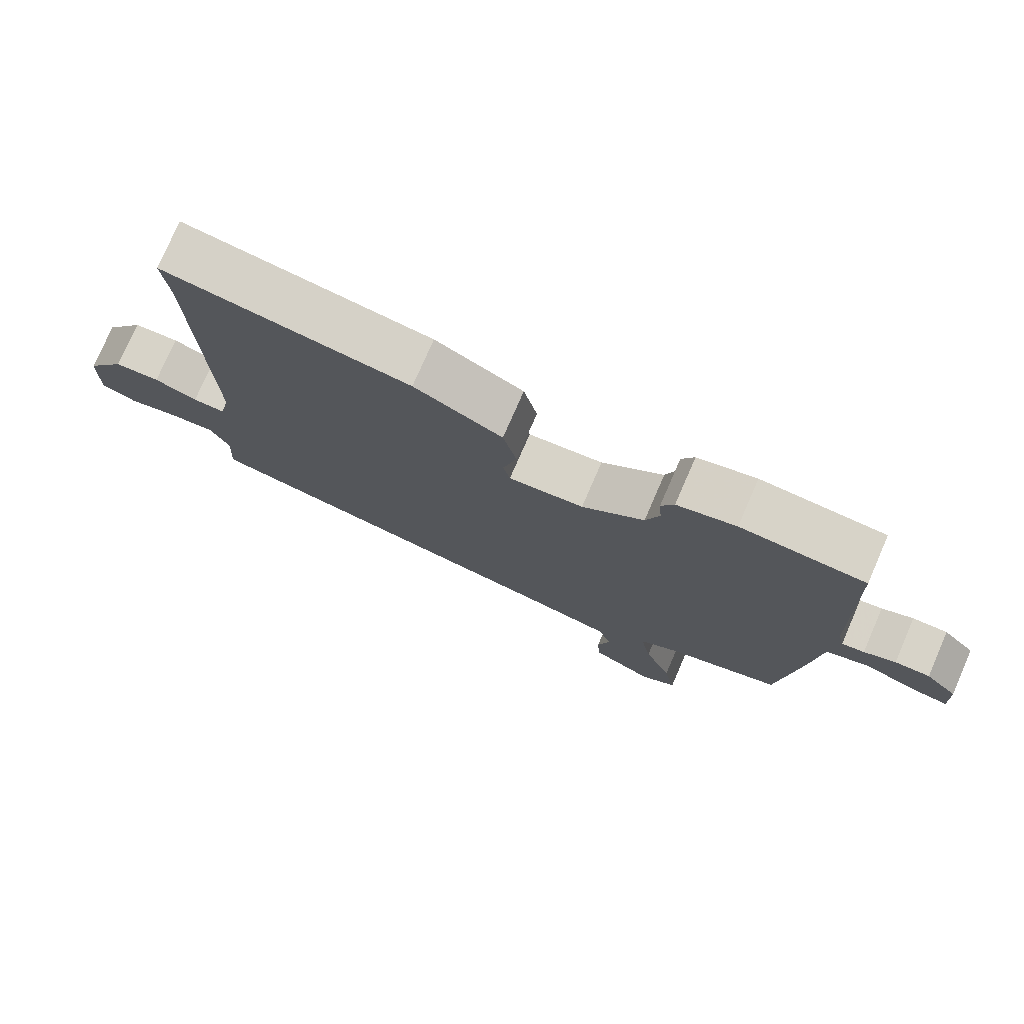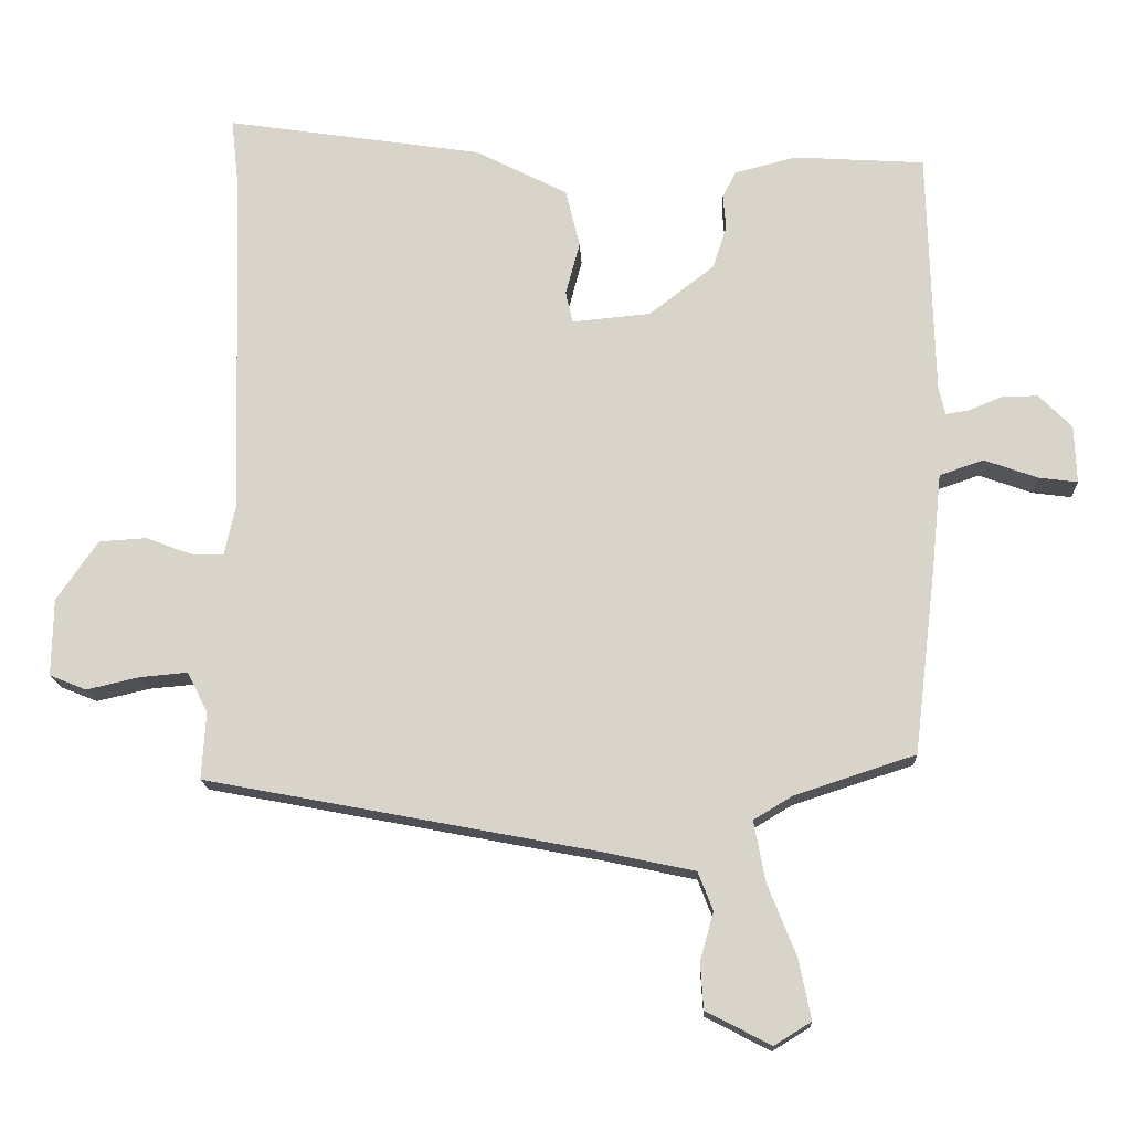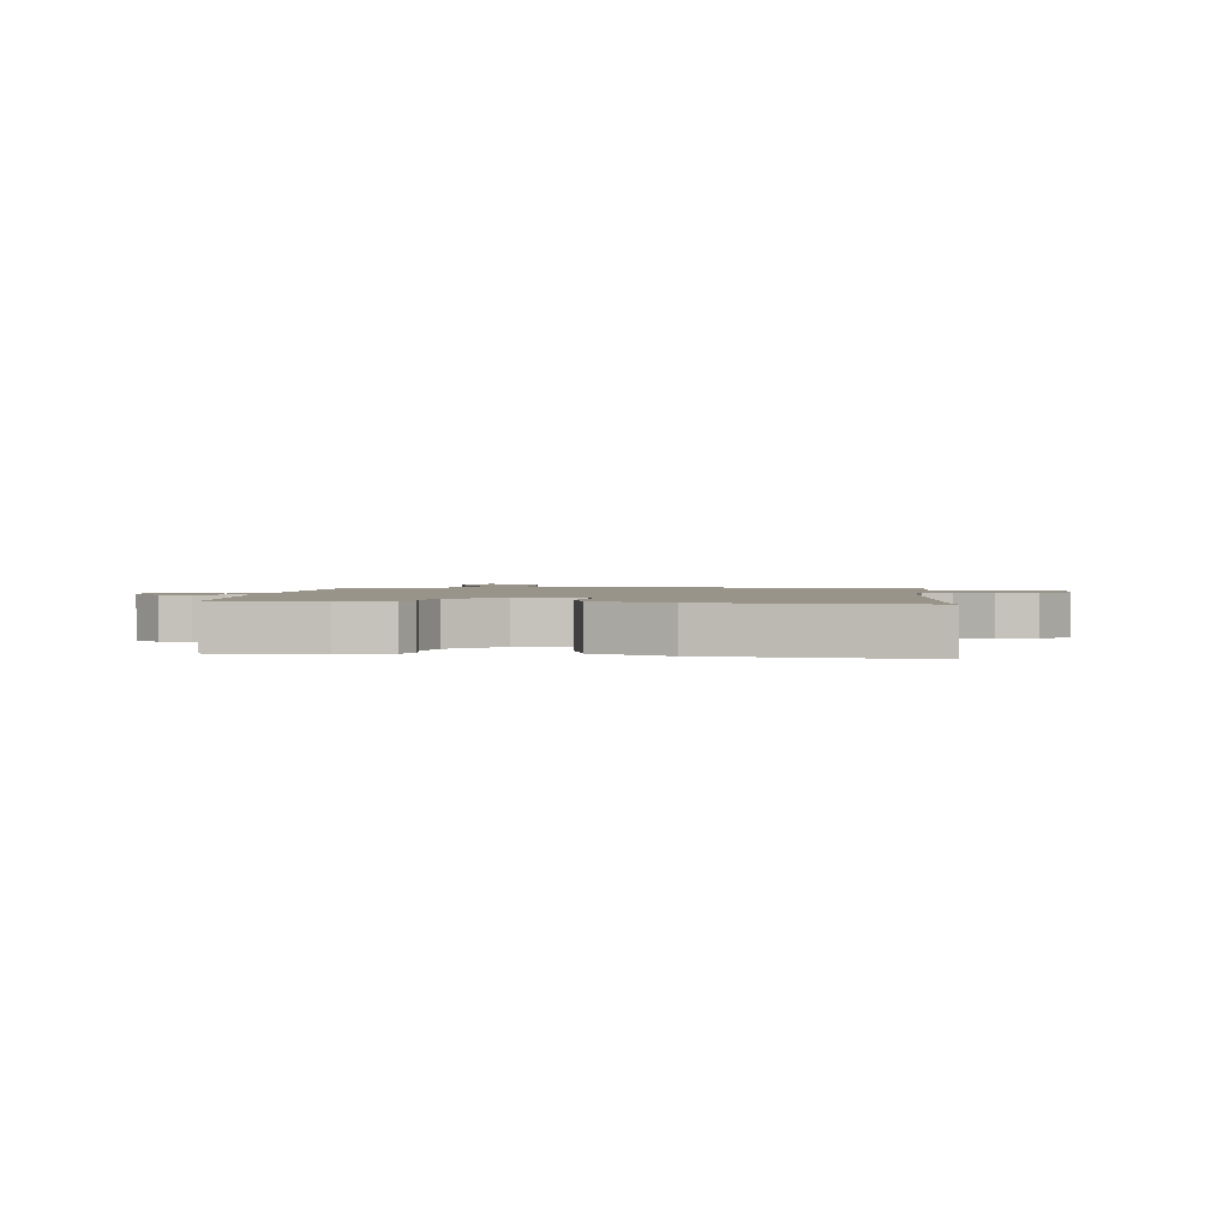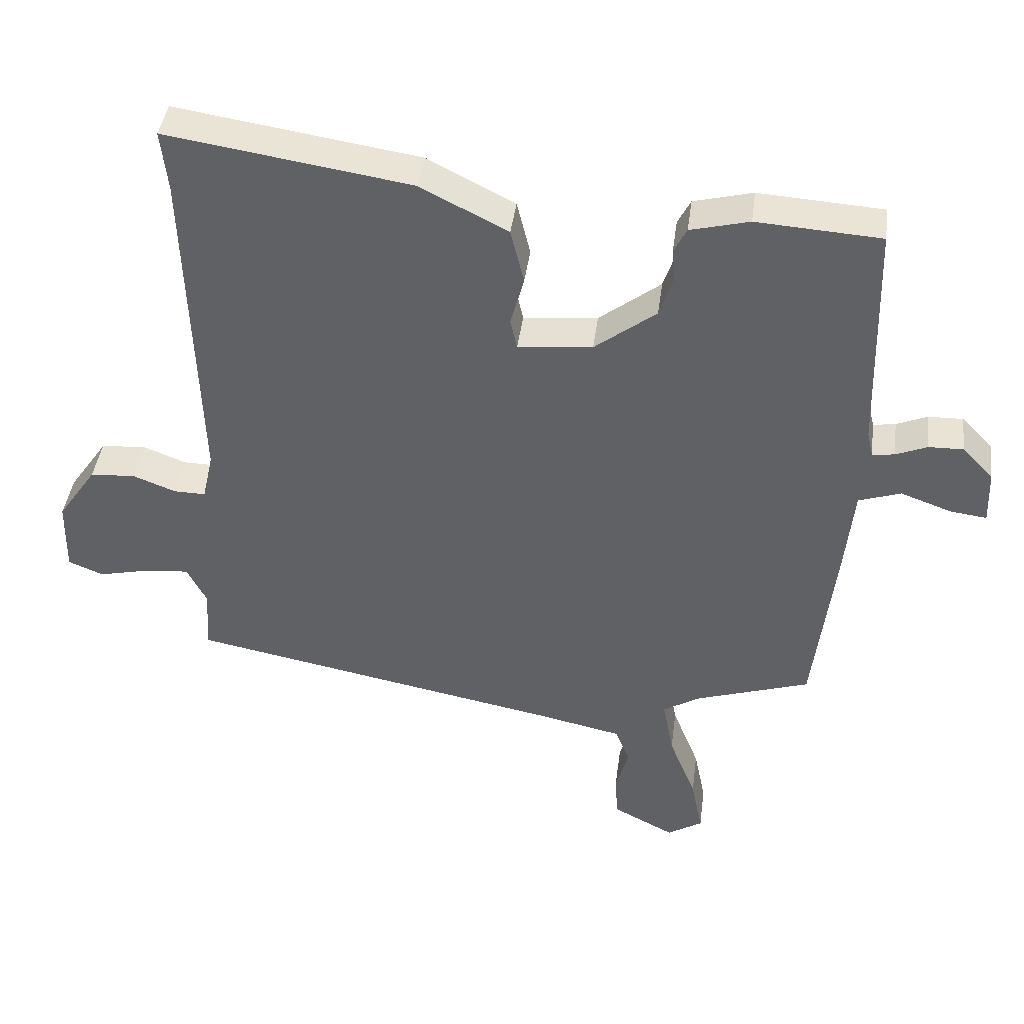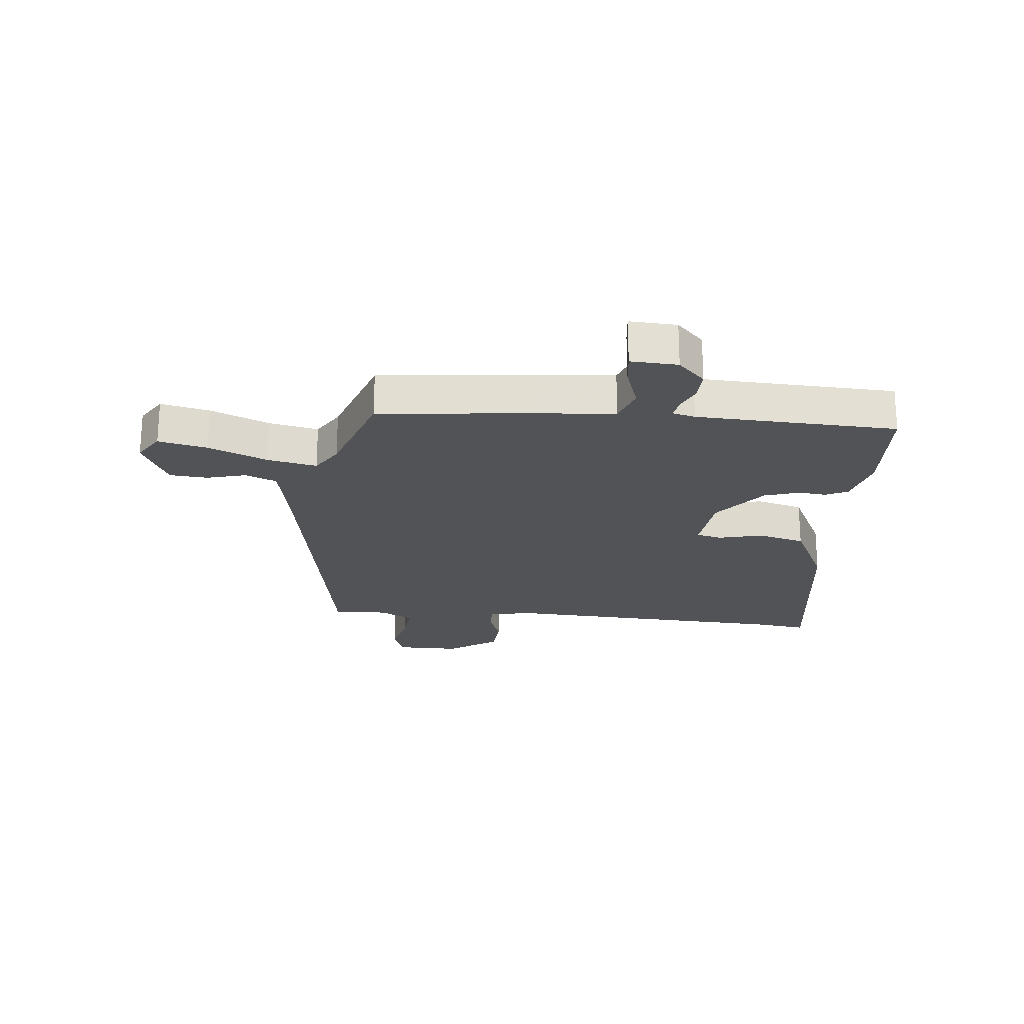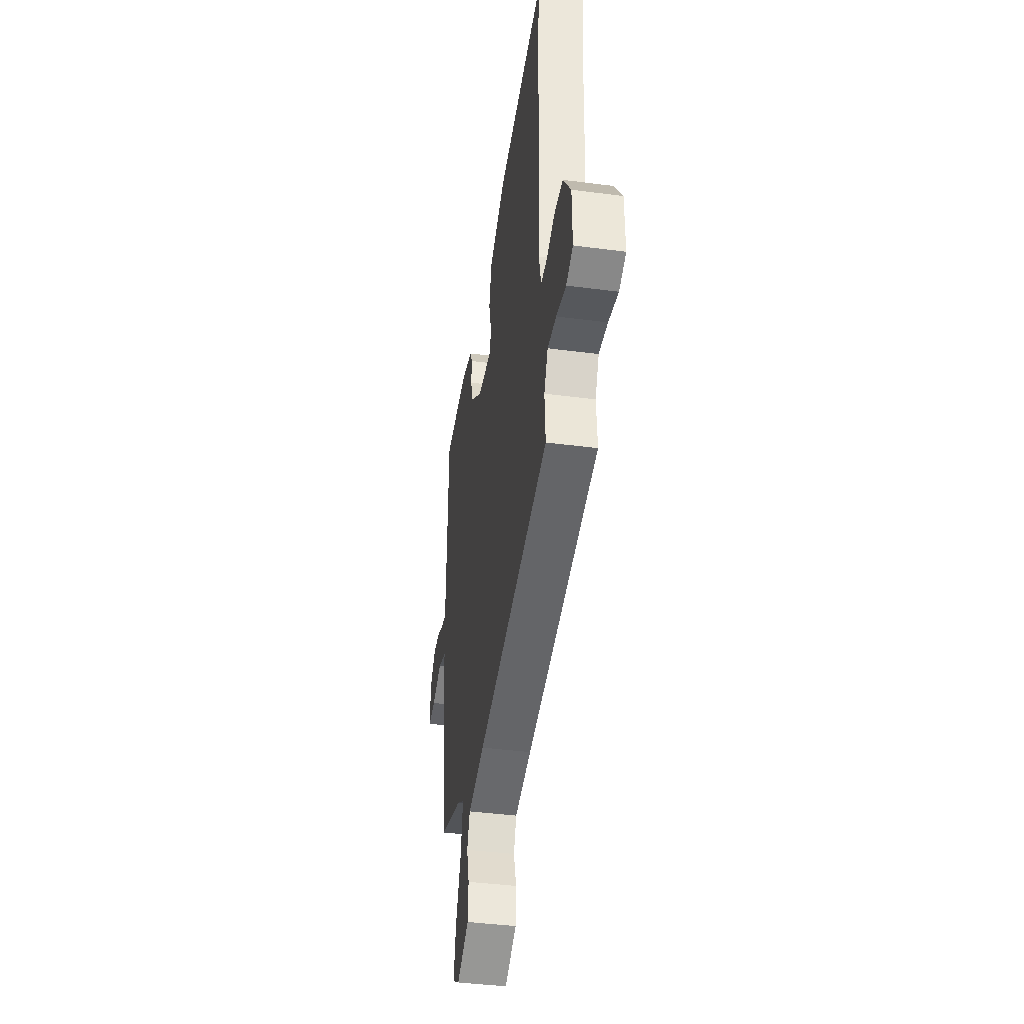
<metadata>
{"format":"obj","ext":"obj","renderer":"f3d","projection":"perspective","resolution":1024,"background":"white","views":[{"elev":76.3,"azim":-156.5,"up":"+Z"},{"elev":-16.0,"azim":-177.3,"up":"+Z"},{"elev":1.8,"azim":4.1,"up":"+Y"},{"elev":41.7,"azim":-172.6,"up":"+Z"},{"elev":-22.4,"azim":-96.5,"up":"+Y"},{"elev":-40.7,"azim":80.9,"up":"+Z"}]}
</metadata>
<code>
v 0.506 0.07 0.556
v 0.496 0.07 0.466
v 0.48 0.07 -0.032
v 0.496 0.07 -0.104
v 0.543 0.07 -0.103
v 0.606 0.07 -0.079
v 0.673 0.07 -0.083
v 0.731 0.07 -0.167
v 0.733 0.07 -0.276
v 0.681 0.07 -0.297
v 0.607 0.07 -0.28
v 0.54 0.07 -0.274
v 0.511 0.07 -0.331
v 0.517 0.07 -0.425
v -0.034 0.07 -0.53
v -0.161 0.07 -0.557
v -0.182 0.07 -0.611
v -0.163 0.07 -0.678
v -0.167 0.07 -0.743
v -0.258 0.07 -0.79
v -0.31 0.07 -0.758
v -0.293 0.07 -0.674
v -0.253 0.07 -0.573
v -0.237 0.07 -0.488
v -0.292 0.07 -0.455
v -0.461 0.07 -0.4
v -0.492 0.07 -0.141
v -0.506 0.07 -0.003
v -0.568 0.07 0.018
v -0.643 0.07 -0.009
v -0.697 0.07 -0.016
v -0.694 0.07 0.065
v -0.648 0.07 0.112
v -0.597 0.07 0.111
v -0.551 0.07 0.092
v -0.518 0.07 0.087
v -0.509 0.07 0.126
v -0.5 0.07 0.471
v -0.317 0.07 0.483
v -0.23 0.07 0.461
v -0.211 0.07 0.424
v -0.215 0.07 0.375
v -0.195 0.07 0.315
v -0.104 0.07 0.245
v 0.006 0.07 0.235
v 0.016 0.07 0.279
v -0.004 0.07 0.354
v 0.016 0.07 0.435
v 0.145 0.07 0.501
v 0.506 0 0.556
v 0.496 0 0.466
v 0.48 0 -0.032
v 0.496 0 -0.104
v 0.543 0 -0.103
v 0.606 0 -0.079
v 0.673 0 -0.083
v 0.731 0 -0.167
v 0.733 0 -0.276
v 0.681 0 -0.297
v 0.607 0 -0.28
v 0.54 0 -0.274
v 0.511 0 -0.331
v 0.517 0 -0.425
v -0.034 0 -0.53
v -0.161 0 -0.557
v -0.182 0 -0.611
v -0.163 0 -0.678
v -0.167 0 -0.743
v -0.258 0 -0.79
v -0.31 0 -0.758
v -0.293 0 -0.674
v -0.253 0 -0.573
v -0.237 0 -0.488
v -0.292 0 -0.455
v -0.461 0 -0.4
v -0.492 0 -0.141
v -0.506 0 -0.003
v -0.568 0 0.018
v -0.643 0 -0.009
v -0.697 0 -0.016
v -0.694 0 0.065
v -0.648 0 0.112
v -0.597 0 0.111
v -0.551 0 0.092
v -0.518 0 0.087
v -0.509 0 0.126
v -0.5 0 0.471
v -0.317 0 0.483
v -0.23 0 0.461
v -0.211 0 0.424
v -0.215 0 0.375
v -0.195 0 0.315
v -0.104 0 0.245
v 0.006 0 0.235
v 0.016 0 0.279
v -0.004 0 0.354
v 0.016 0 0.435
v 0.145 0 0.501
f 46 47 48 49
f 45 46 49 1
f 39 40 41 42
f 37 38 39 42
f 36 37 42 43
f 32 33 34 35
f 32 35 36
f 29 30 31 32
f 28 29 32 36
f 25 26 27 28
f 24 25 28 36
f 20 21 22 23
f 20 23 24
f 17 18 19 20
f 16 17 20 24
f 15 16 24 36
f 13 14 15 36
f 8 9 10 11
f 8 11 12
f 5 6 7 8
f 4 5 8 12
f 45 1 2
f 45 2 3
f 44 45 3 4
f 13 36 43 44
f 4 12 13 44
f 98 97 96 95
f 50 98 95 94
f 91 90 89 88
f 91 88 87 86
f 92 91 86 85
f 84 83 82 81
f 85 84 81
f 81 80 79 78
f 85 81 78 77
f 77 76 75 74
f 85 77 74 73
f 72 71 70 69
f 73 72 69
f 69 68 67 66
f 73 69 66 65
f 85 73 65 64
f 85 64 63 62
f 60 59 58 57
f 61 60 57
f 57 56 55 54
f 61 57 54 53
f 51 50 94
f 52 51 94
f 53 52 94 93
f 93 92 85 62
f 93 62 61 53
f 1 50 51 2
f 2 51 52 3
f 3 52 53 4
f 4 53 54 5
f 5 54 55 6
f 6 55 56 7
f 7 56 57 8
f 8 57 58 9
f 9 58 59 10
f 10 59 60 11
f 11 60 61 12
f 12 61 62 13
f 13 62 63 14
f 14 63 64 15
f 15 64 65 16
f 16 65 66 17
f 17 66 67 18
f 18 67 68 19
f 19 68 69 20
f 20 69 70 21
f 21 70 71 22
f 22 71 72 23
f 23 72 73 24
f 24 73 74 25
f 25 74 75 26
f 26 75 76 27
f 27 76 77 28
f 28 77 78 29
f 29 78 79 30
f 30 79 80 31
f 31 80 81 32
f 32 81 82 33
f 33 82 83 34
f 34 83 84 35
f 35 84 85 36
f 36 85 86 37
f 37 86 87 38
f 38 87 88 39
f 39 88 89 40
f 40 89 90 41
f 41 90 91 42
f 42 91 92 43
f 43 92 93 44
f 44 93 94 45
f 45 94 95 46
f 46 95 96 47
f 47 96 97 48
f 48 97 98 49
f 49 98 50 1

</code>
